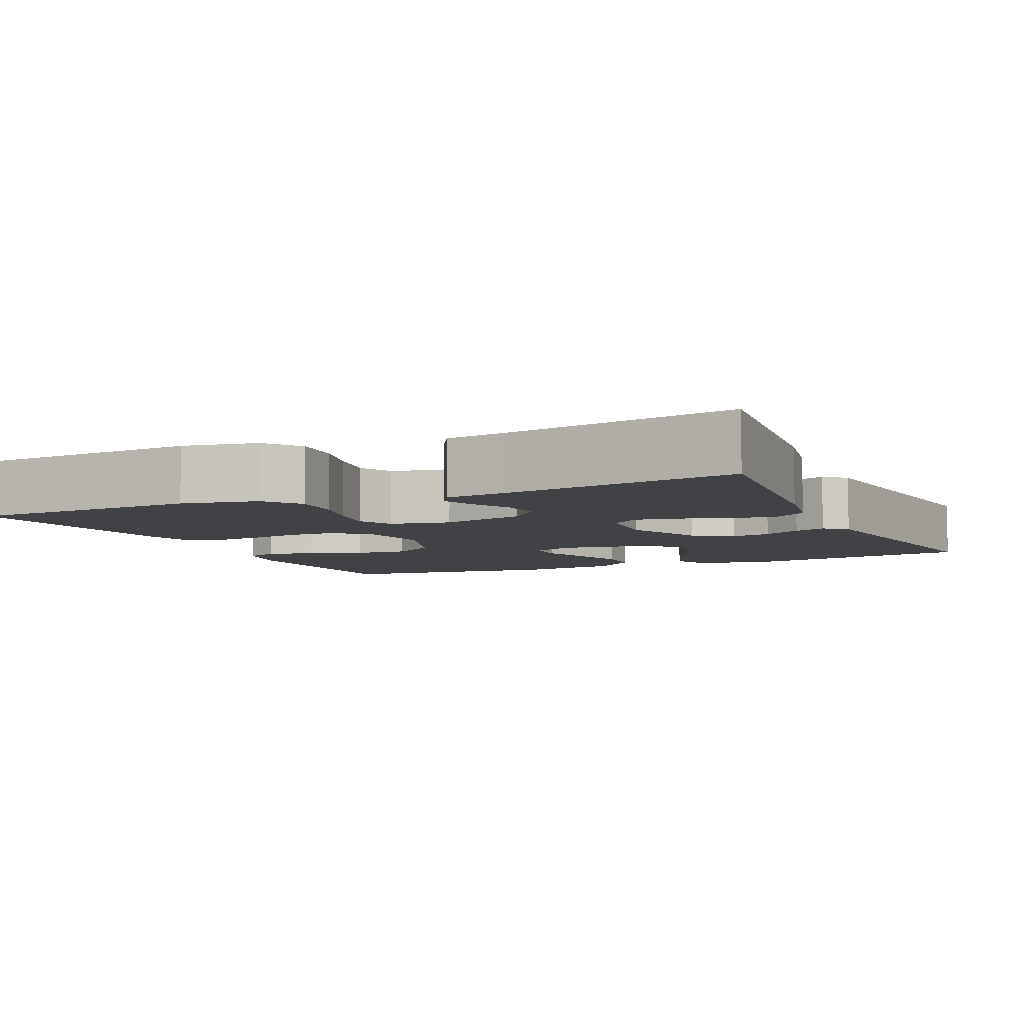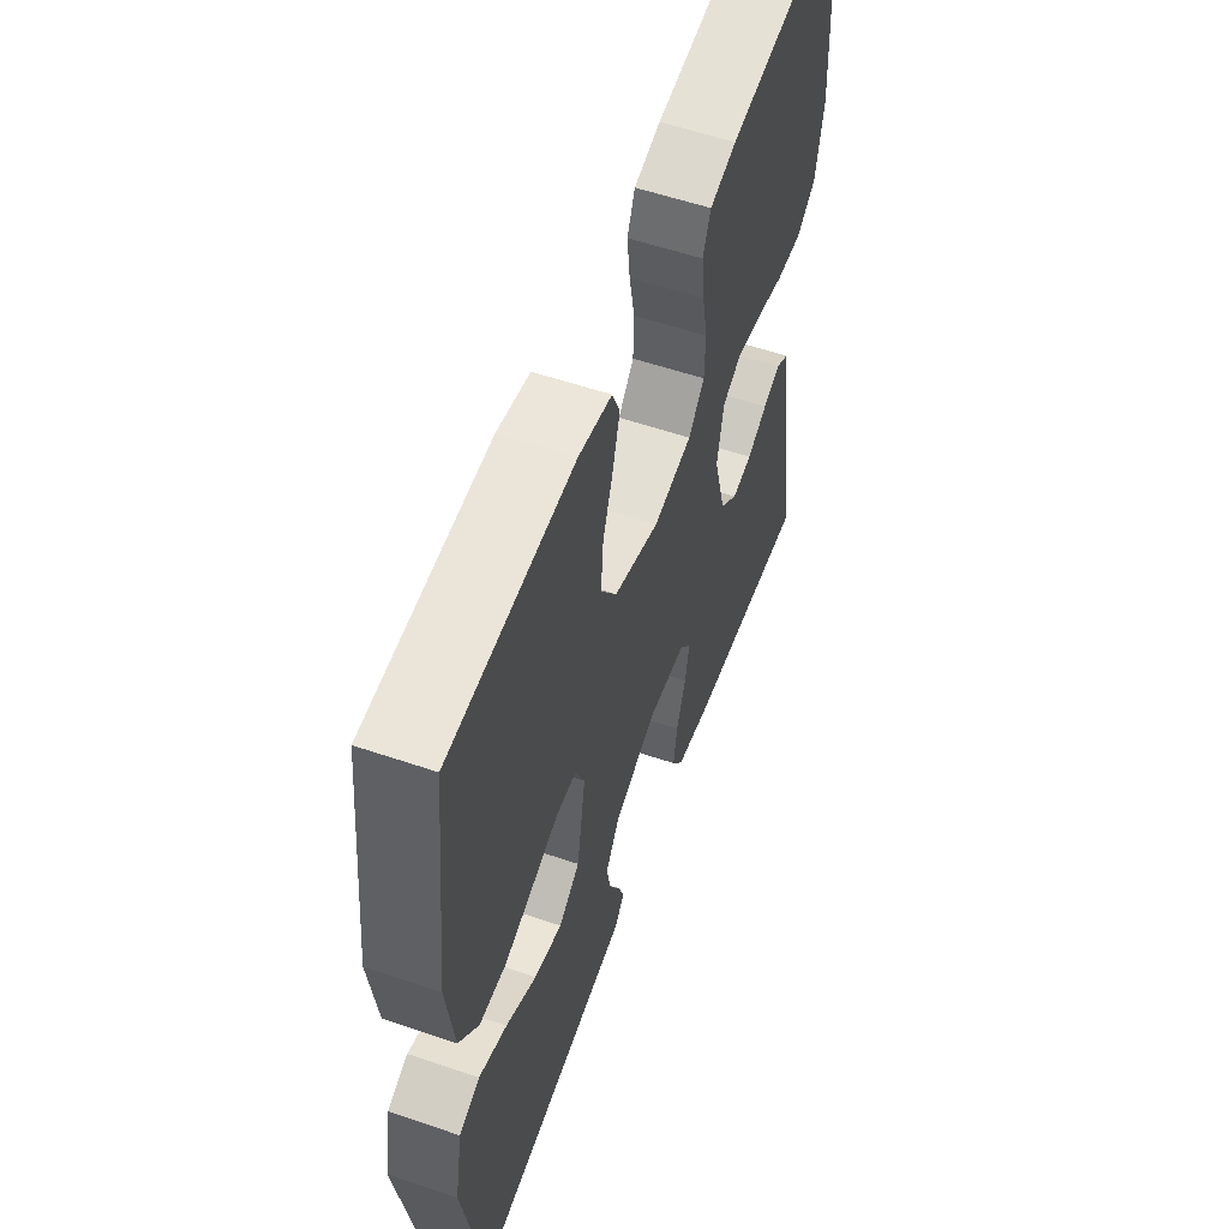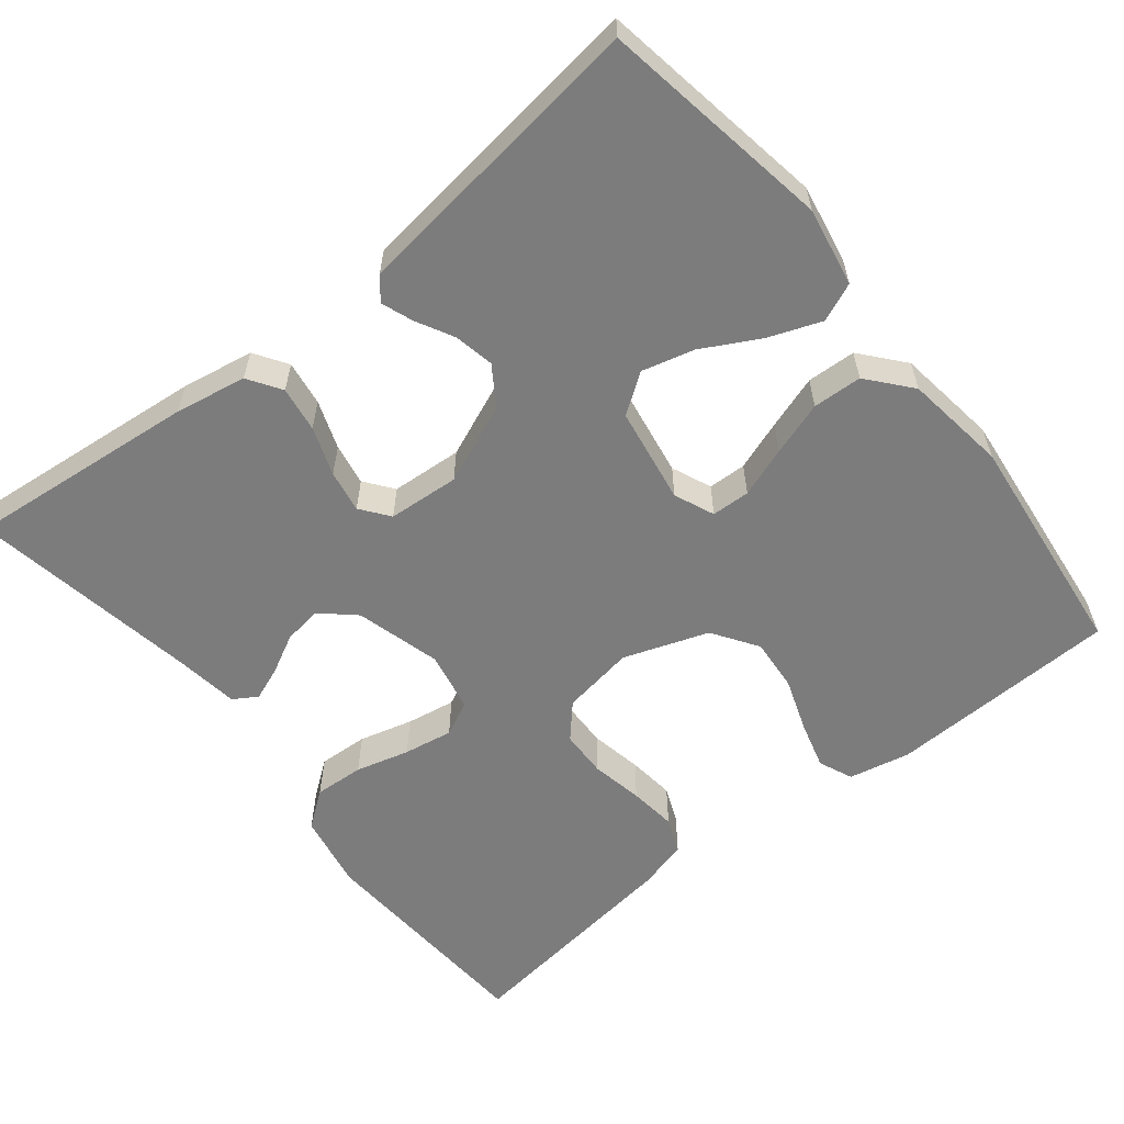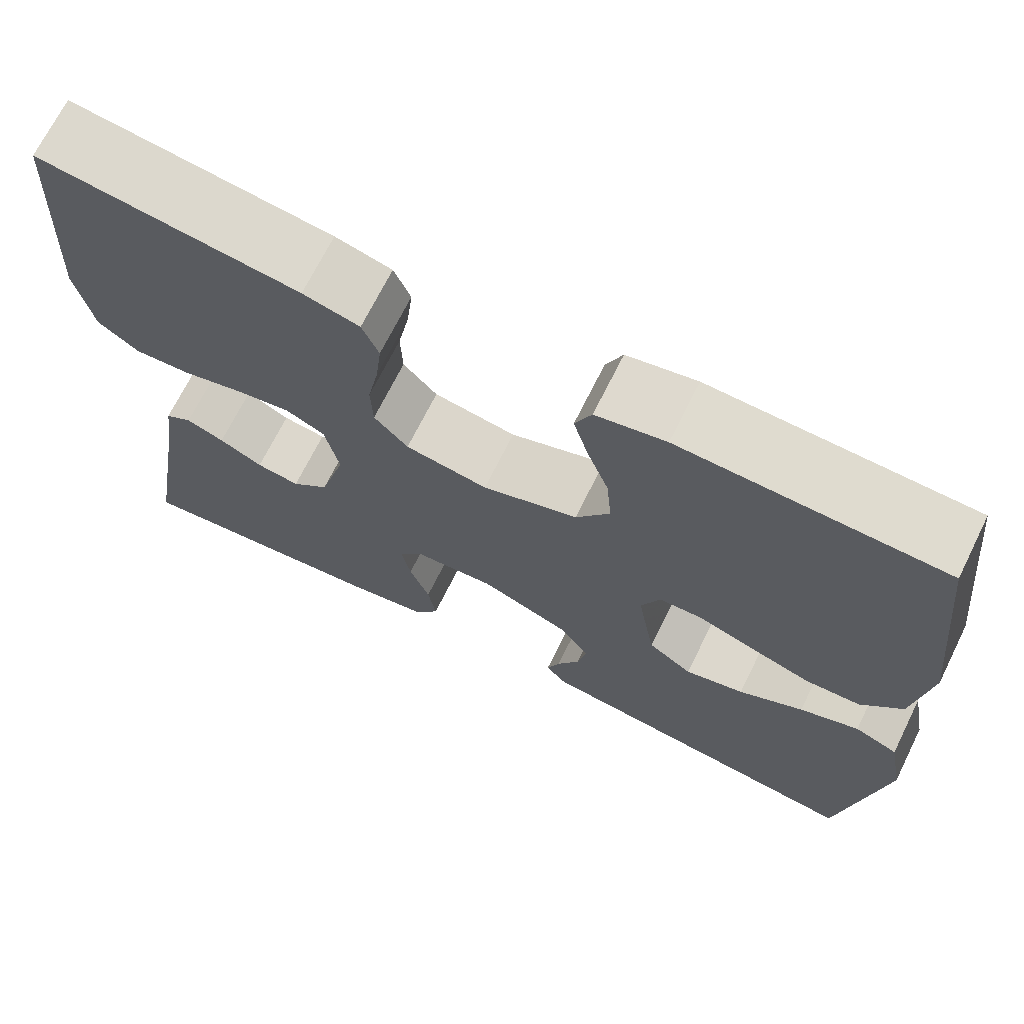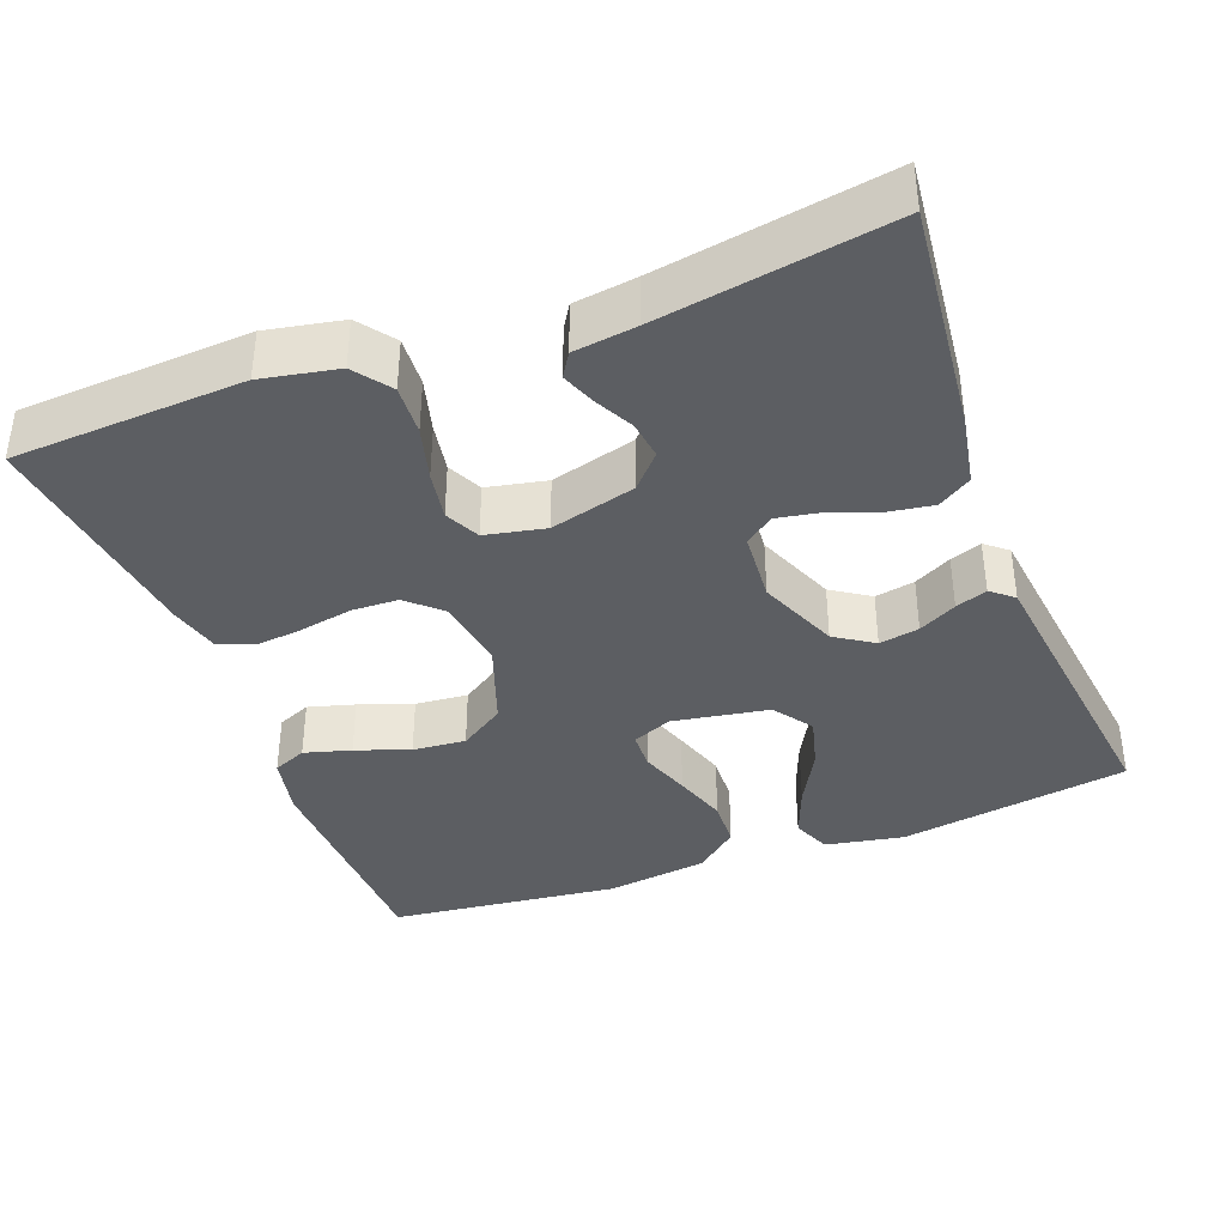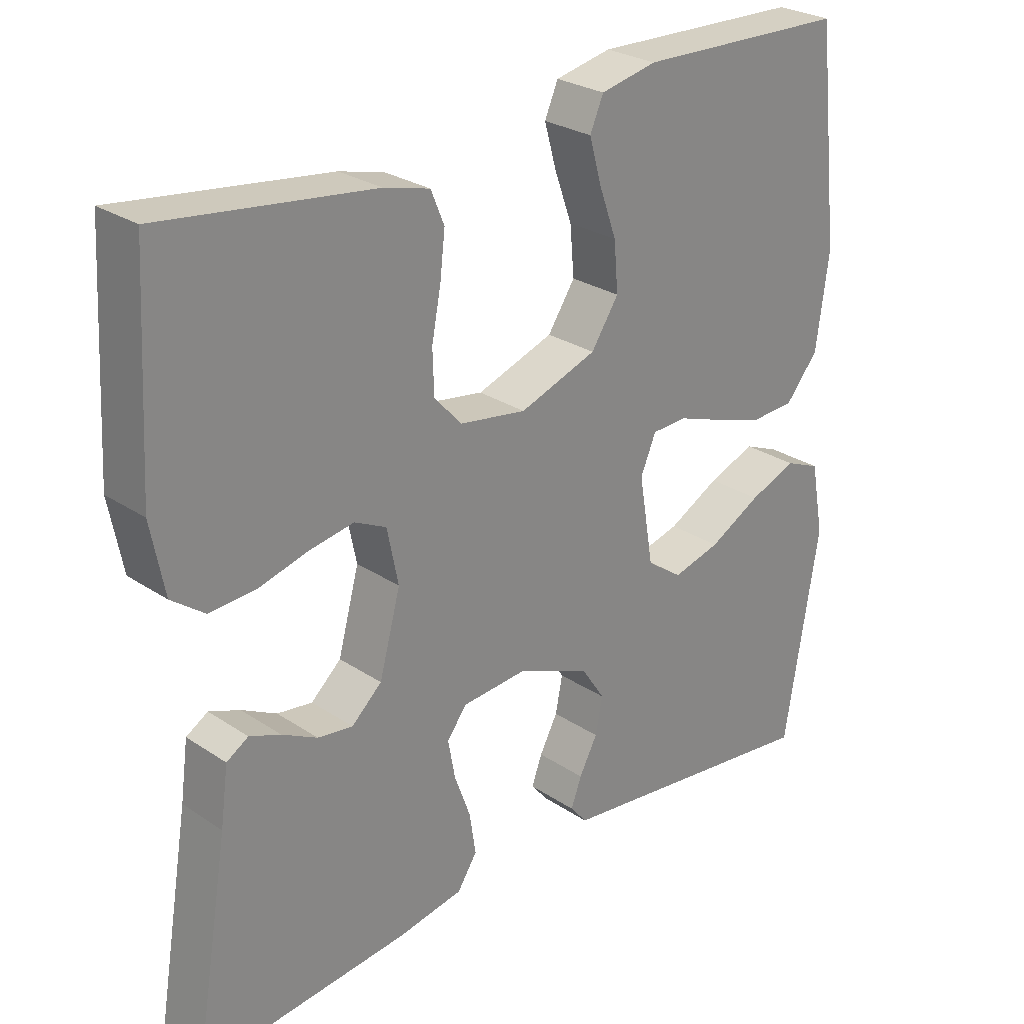
<metadata>
{"format":"obj","ext":"obj","renderer":"f3d","projection":"perspective","resolution":1024,"background":"white","views":[{"elev":-6.4,"azim":114.5,"up":"+Y"},{"elev":56.5,"azim":-70.4,"up":"+Z"},{"elev":-58.8,"azim":-141.2,"up":"+Y"},{"elev":70.0,"azim":-153.6,"up":"+Z"},{"elev":-38.2,"azim":110.6,"up":"+Y"},{"elev":27.0,"azim":135.9,"up":"+Z"}]}
</metadata>
<code>
v -0.5 0.07 -0.5
v -0.549 0.07 -0.2
v -0.53 0.07 -0.098
v -0.48 0.07 -0.077
v -0.412 0.07 -0.103
v -0.338 0.07 -0.143
v -0.27 0.07 -0.161
v -0.219 0.07 -0.125
v -0.198 0.07 0
v -0.22 0.07 0.052
v -0.27 0.07 0.054
v -0.335 0.07 0.031
v -0.405 0.07 0.008
v -0.469 0.07 0.011
v -0.516 0.07 0.067
v -0.534 0.07 0.2
v -0.5 0.07 0.5
v -0.2 0.07 0.509
v -0.12 0.07 0.492
v -0.101 0.07 0.448
v -0.118 0.07 0.387
v -0.143 0.07 0.317
v -0.149 0.07 0.248
v -0.11 0.07 0.189
v 0 0.07 0.15
v 0.095 0.07 0.165
v 0.134 0.07 0.208
v 0.136 0.07 0.269
v 0.123 0.07 0.337
v 0.116 0.07 0.399
v 0.135 0.07 0.445
v 0.2 0.07 0.462
v 0.5 0.07 0.5
v 0.517 0.07 0.2
v 0.498 0.07 0.101
v 0.451 0.07 0.066
v 0.386 0.07 0.07
v 0.316 0.07 0.089
v 0.252 0.07 0.1
v 0.207 0.07 0.078
v 0.191 0.07 0
v 0.221 0.07 -0.111
v 0.264 0.07 -0.15
v 0.314 0.07 -0.143
v 0.364 0.07 -0.117
v 0.408 0.07 -0.1
v 0.439 0.07 -0.119
v 0.45 0.07 -0.2
v 0.5 0.07 -0.5
v 0.2 0.07 -0.469
v 0.107 0.07 -0.452
v 0.079 0.07 -0.409
v 0.088 0.07 -0.35
v 0.111 0.07 -0.287
v 0.121 0.07 -0.232
v 0.093 0.07 -0.195
v 0 0.07 -0.188
v -0.104 0.07 -0.231
v -0.137 0.07 -0.281
v -0.127 0.07 -0.333
v -0.101 0.07 -0.382
v -0.086 0.07 -0.423
v -0.11 0.07 -0.452
v -0.2 0.07 -0.463
v -0.5 0 -0.5
v -0.549 0 -0.2
v -0.53 0 -0.098
v -0.48 0 -0.077
v -0.412 0 -0.103
v -0.338 0 -0.143
v -0.27 0 -0.161
v -0.219 0 -0.125
v -0.198 0 0
v -0.22 0 0.052
v -0.27 0 0.054
v -0.335 0 0.031
v -0.405 0 0.008
v -0.469 0 0.011
v -0.516 0 0.067
v -0.534 0 0.2
v -0.5 0 0.5
v -0.2 0 0.509
v -0.12 0 0.492
v -0.101 0 0.448
v -0.118 0 0.387
v -0.143 0 0.317
v -0.149 0 0.248
v -0.11 0 0.189
v 0 0 0.15
v 0.095 0 0.165
v 0.134 0 0.208
v 0.136 0 0.269
v 0.123 0 0.337
v 0.116 0 0.399
v 0.135 0 0.445
v 0.2 0 0.462
v 0.5 0 0.5
v 0.517 0 0.2
v 0.498 0 0.101
v 0.451 0 0.066
v 0.386 0 0.07
v 0.316 0 0.089
v 0.252 0 0.1
v 0.207 0 0.078
v 0.191 0 0
v 0.221 0 -0.111
v 0.264 0 -0.15
v 0.314 0 -0.143
v 0.364 0 -0.117
v 0.408 0 -0.1
v 0.439 0 -0.119
v 0.45 0 -0.2
v 0.5 0 -0.5
v 0.2 0 -0.469
v 0.107 0 -0.452
v 0.079 0 -0.409
v 0.088 0 -0.35
v 0.111 0 -0.287
v 0.121 0 -0.232
v 0.093 0 -0.195
v 0 0 -0.188
v -0.104 0 -0.231
v -0.137 0 -0.281
v -0.127 0 -0.333
v -0.101 0 -0.382
v -0.086 0 -0.423
v -0.11 0 -0.452
v -0.2 0 -0.463
f 62 63 64
f 61 62 64
f 60 61 64
f 4 5 6
f 3 4 6
f 2 3 6
f 1 2 6
f 64 1 6
f 60 64 6
f 59 60 6
f 58 59 6 7
f 57 58 7 8
f 56 57 8 9
f 52 53 54
f 51 52 54
f 50 51 54
f 49 50 54
f 48 49 54
f 47 48 54
f 46 47 54
f 45 46 54
f 44 45 54
f 43 44 54 55
f 42 43 55 56
f 36 37 38
f 35 36 38
f 34 35 38
f 33 34 38
f 32 33 38
f 31 32 38
f 30 31 38
f 29 30 38
f 28 29 38
f 27 28 38 39
f 26 27 39 40
f 20 21 22
f 19 20 22
f 18 19 22
f 17 18 22
f 16 17 22
f 15 16 22
f 14 15 22
f 13 14 22
f 12 13 22
f 11 12 22
f 10 11 22 23
f 56 9 10
f 42 56 10
f 41 42 10
f 40 41 10
f 26 40 10
f 25 26 10
f 10 23 24
f 10 24 25
f 128 127 126
f 128 126 125
f 128 125 124
f 70 69 68
f 70 68 67
f 70 67 66
f 70 66 65
f 70 65 128
f 70 128 124
f 70 124 123
f 71 70 123 122
f 72 71 122 121
f 73 72 121 120
f 118 117 116
f 118 116 115
f 118 115 114
f 118 114 113
f 118 113 112
f 118 112 111
f 118 111 110
f 118 110 109
f 118 109 108
f 119 118 108 107
f 120 119 107 106
f 102 101 100
f 102 100 99
f 102 99 98
f 102 98 97
f 102 97 96
f 102 96 95
f 102 95 94
f 102 94 93
f 102 93 92
f 103 102 92 91
f 104 103 91 90
f 86 85 84
f 86 84 83
f 86 83 82
f 86 82 81
f 86 81 80
f 86 80 79
f 86 79 78
f 86 78 77
f 86 77 76
f 86 76 75
f 87 86 75 74
f 74 73 120
f 74 120 106
f 74 106 105
f 74 105 104
f 74 104 90
f 74 90 89
f 88 87 74
f 89 88 74
f 1 65 66 2
f 2 66 67 3
f 3 67 68 4
f 4 68 69 5
f 5 69 70 6
f 6 70 71 7
f 7 71 72 8
f 8 72 73 9
f 9 73 74 10
f 10 74 75 11
f 11 75 76 12
f 12 76 77 13
f 13 77 78 14
f 14 78 79 15
f 15 79 80 16
f 16 80 81 17
f 17 81 82 18
f 18 82 83 19
f 19 83 84 20
f 20 84 85 21
f 21 85 86 22
f 22 86 87 23
f 23 87 88 24
f 24 88 89 25
f 25 89 90 26
f 26 90 91 27
f 27 91 92 28
f 28 92 93 29
f 29 93 94 30
f 30 94 95 31
f 31 95 96 32
f 32 96 97 33
f 33 97 98 34
f 34 98 99 35
f 35 99 100 36
f 36 100 101 37
f 37 101 102 38
f 38 102 103 39
f 39 103 104 40
f 40 104 105 41
f 41 105 106 42
f 42 106 107 43
f 43 107 108 44
f 44 108 109 45
f 45 109 110 46
f 46 110 111 47
f 47 111 112 48
f 48 112 113 49
f 49 113 114 50
f 50 114 115 51
f 51 115 116 52
f 52 116 117 53
f 53 117 118 54
f 54 118 119 55
f 55 119 120 56
f 56 120 121 57
f 57 121 122 58
f 58 122 123 59
f 59 123 124 60
f 60 124 125 61
f 61 125 126 62
f 62 126 127 63
f 63 127 128 64
f 64 128 65 1

</code>
